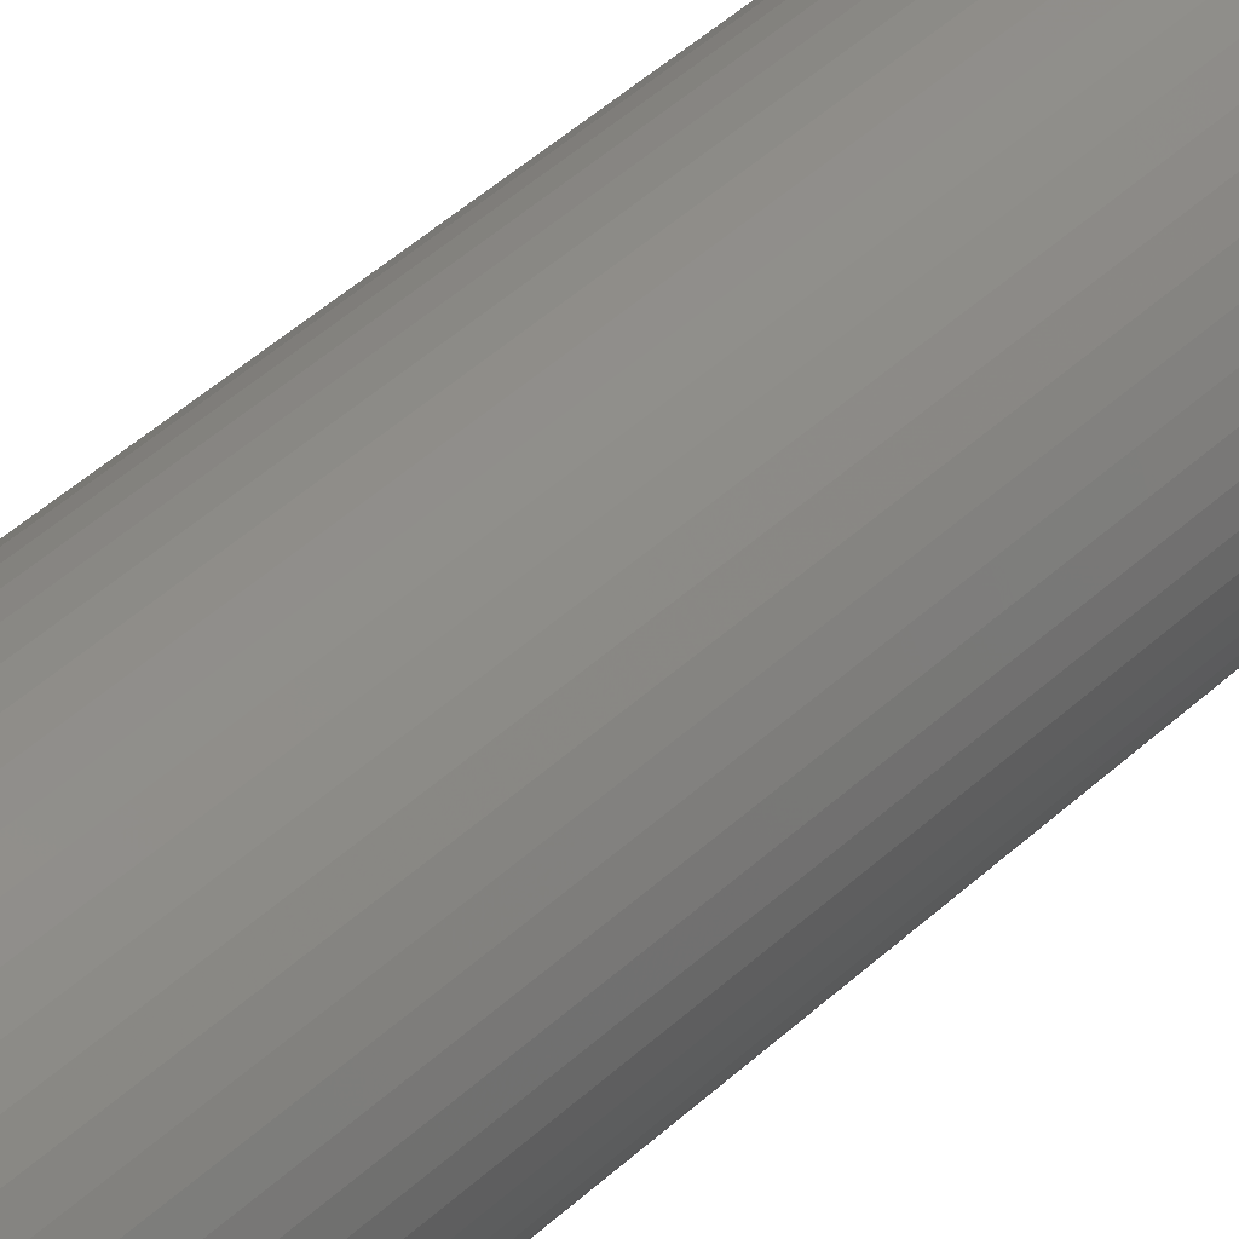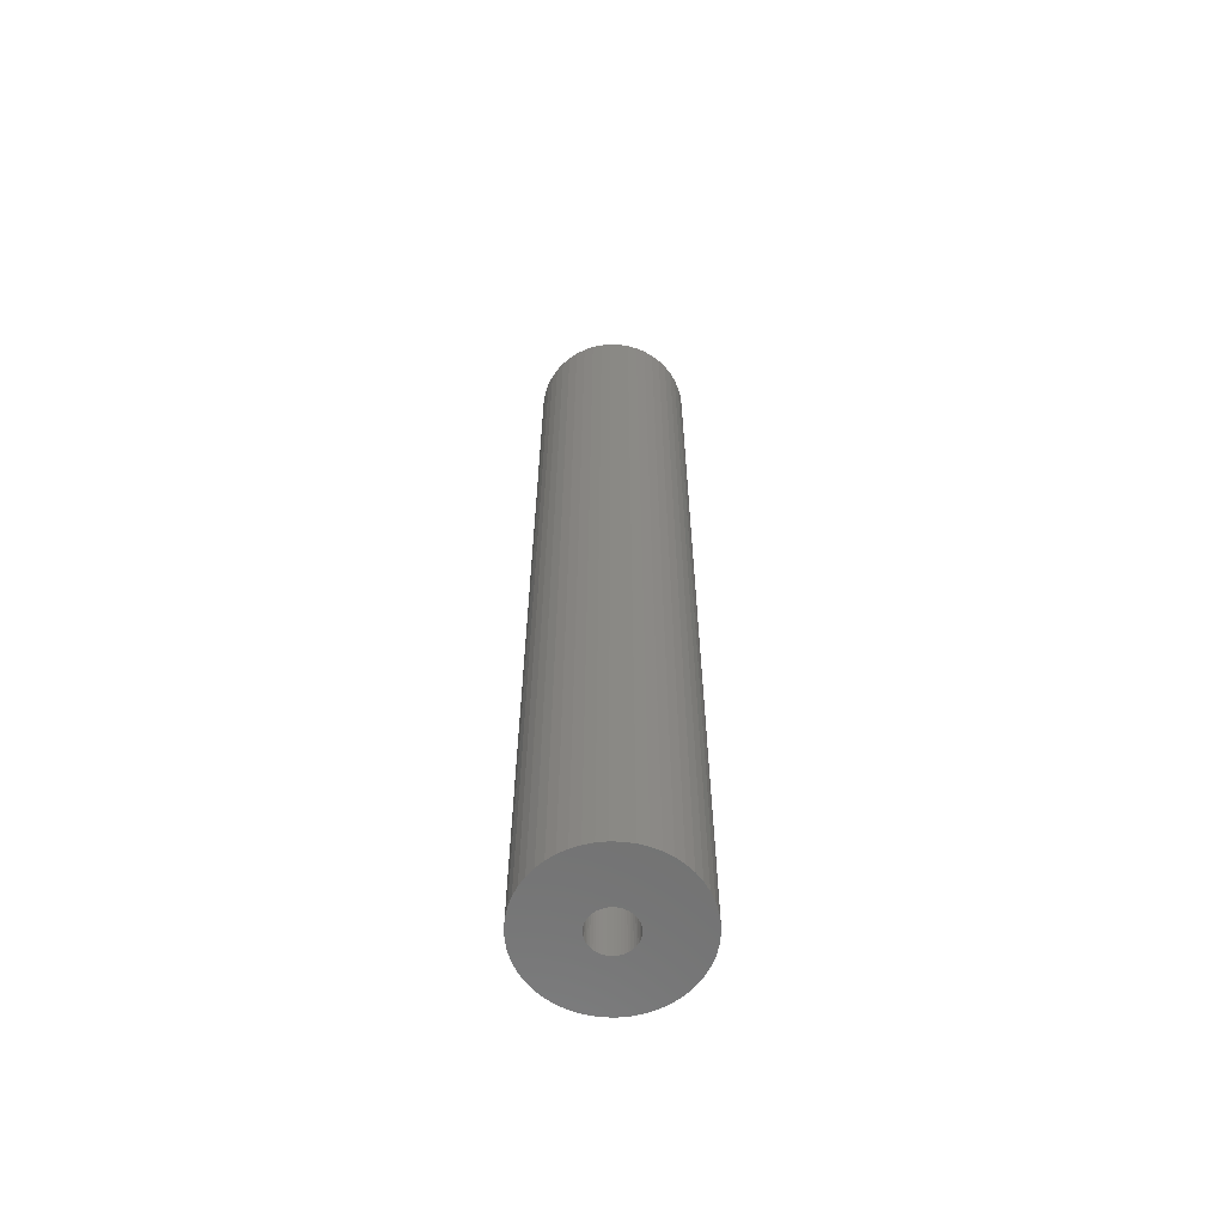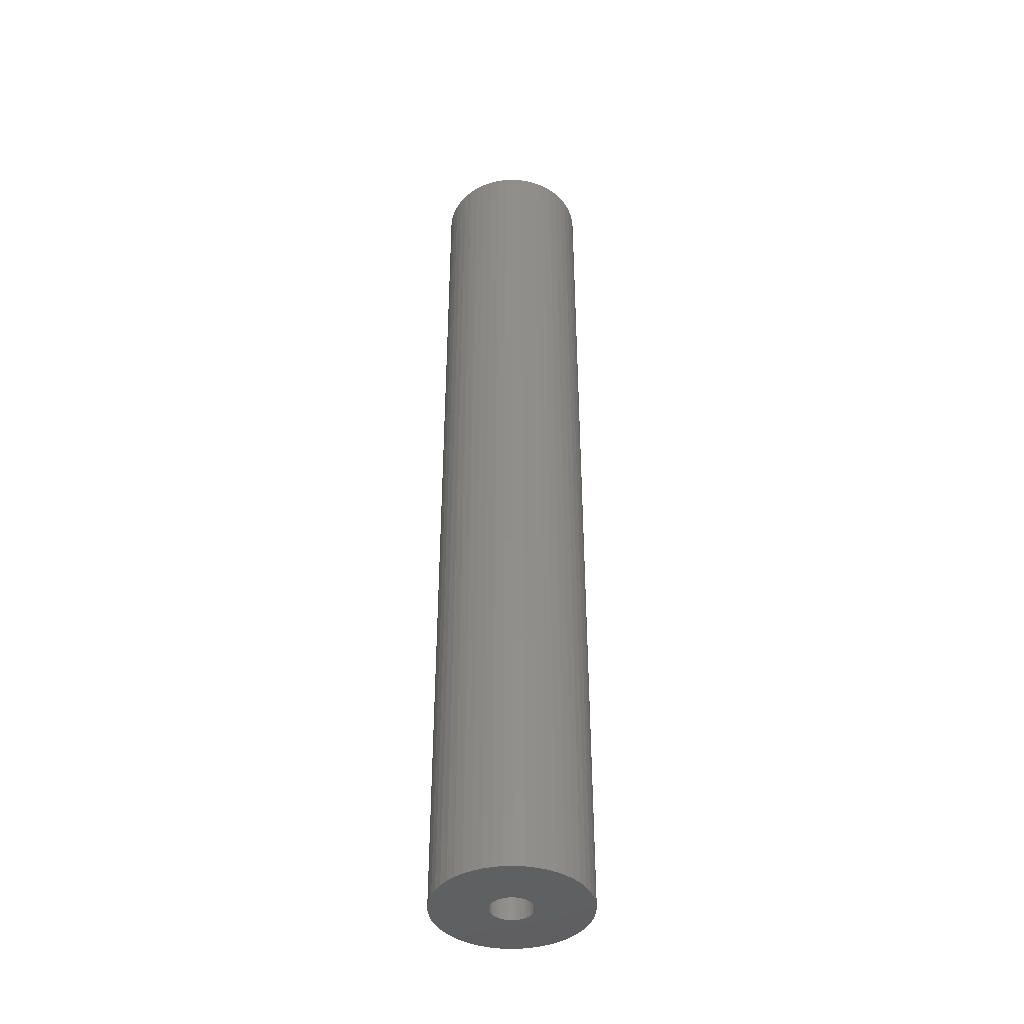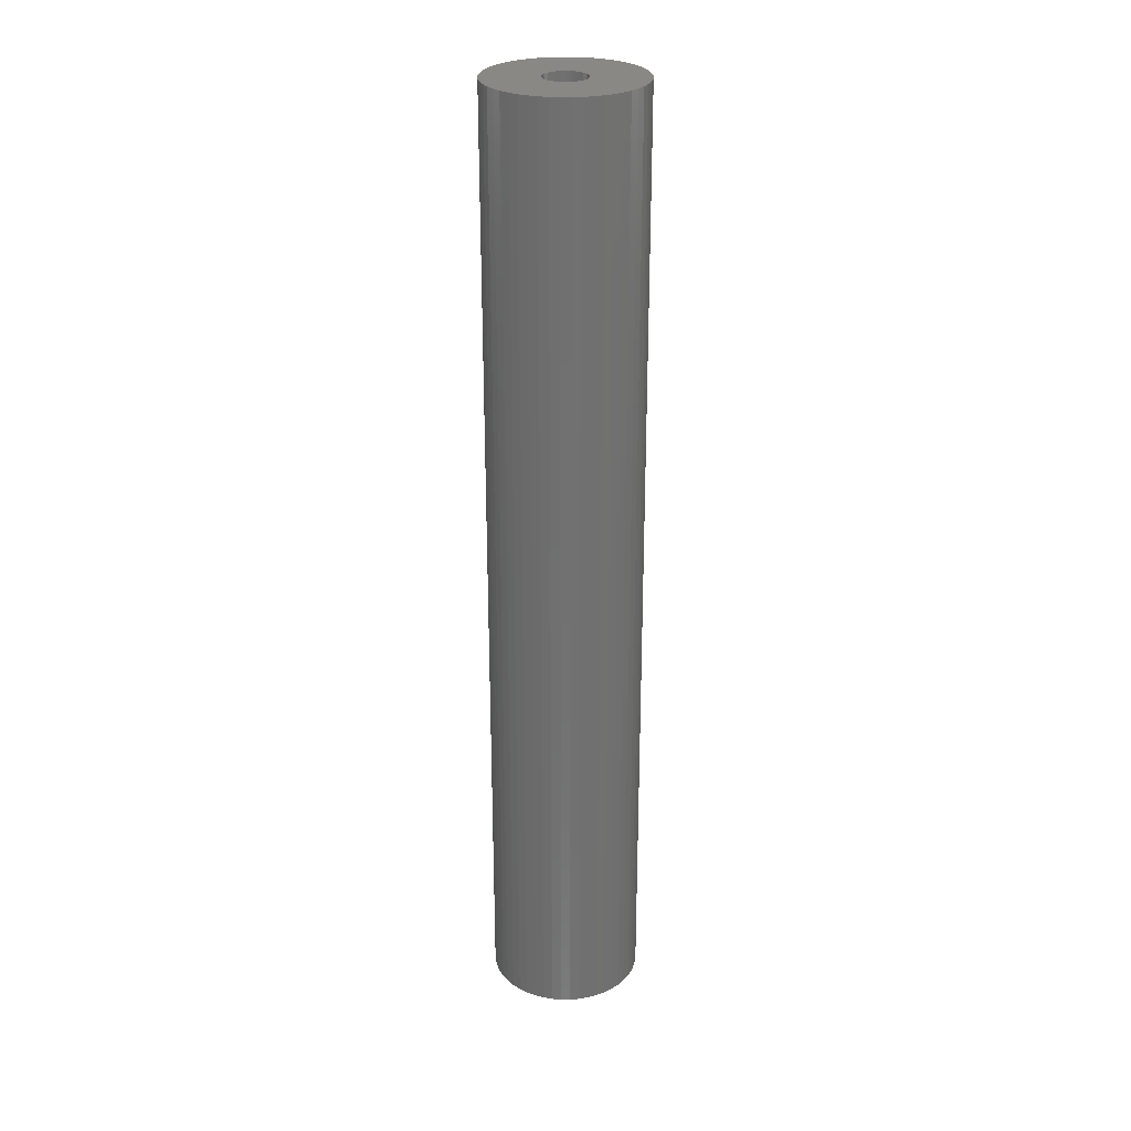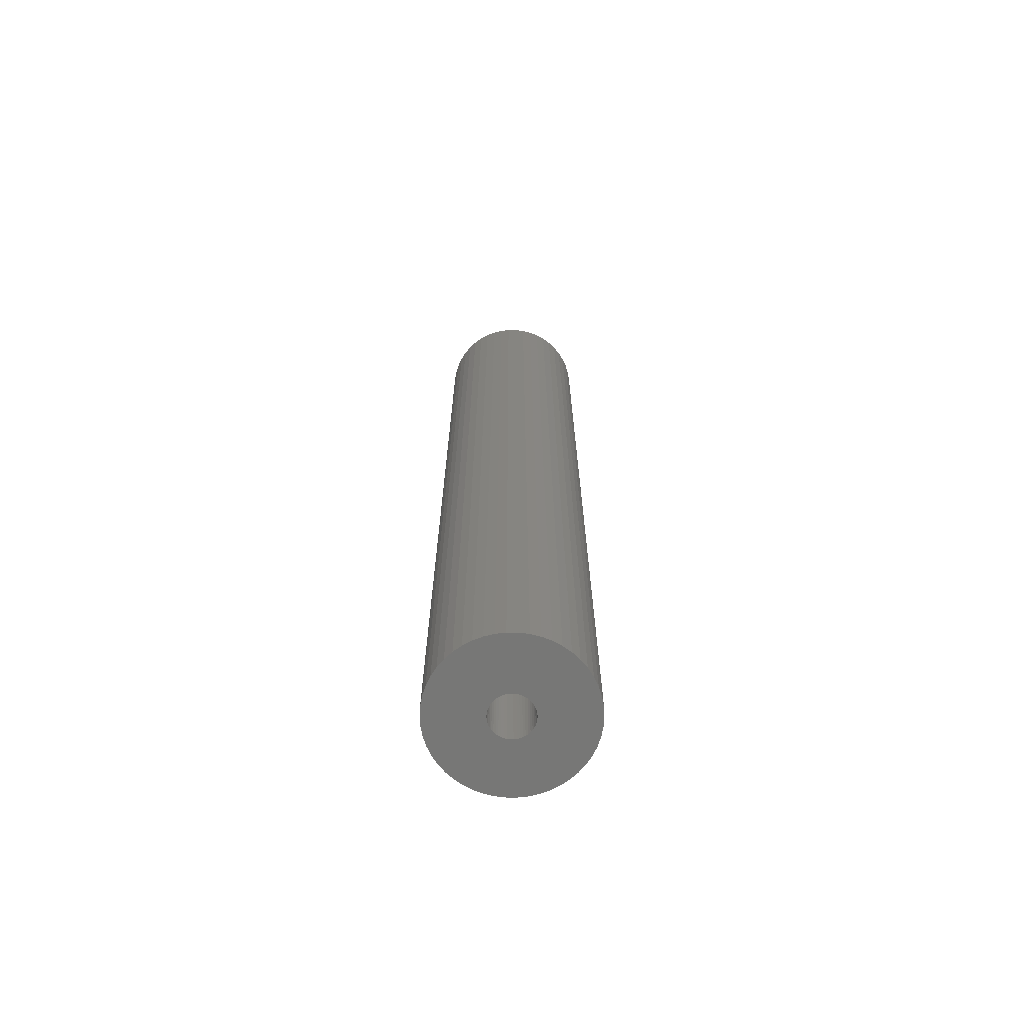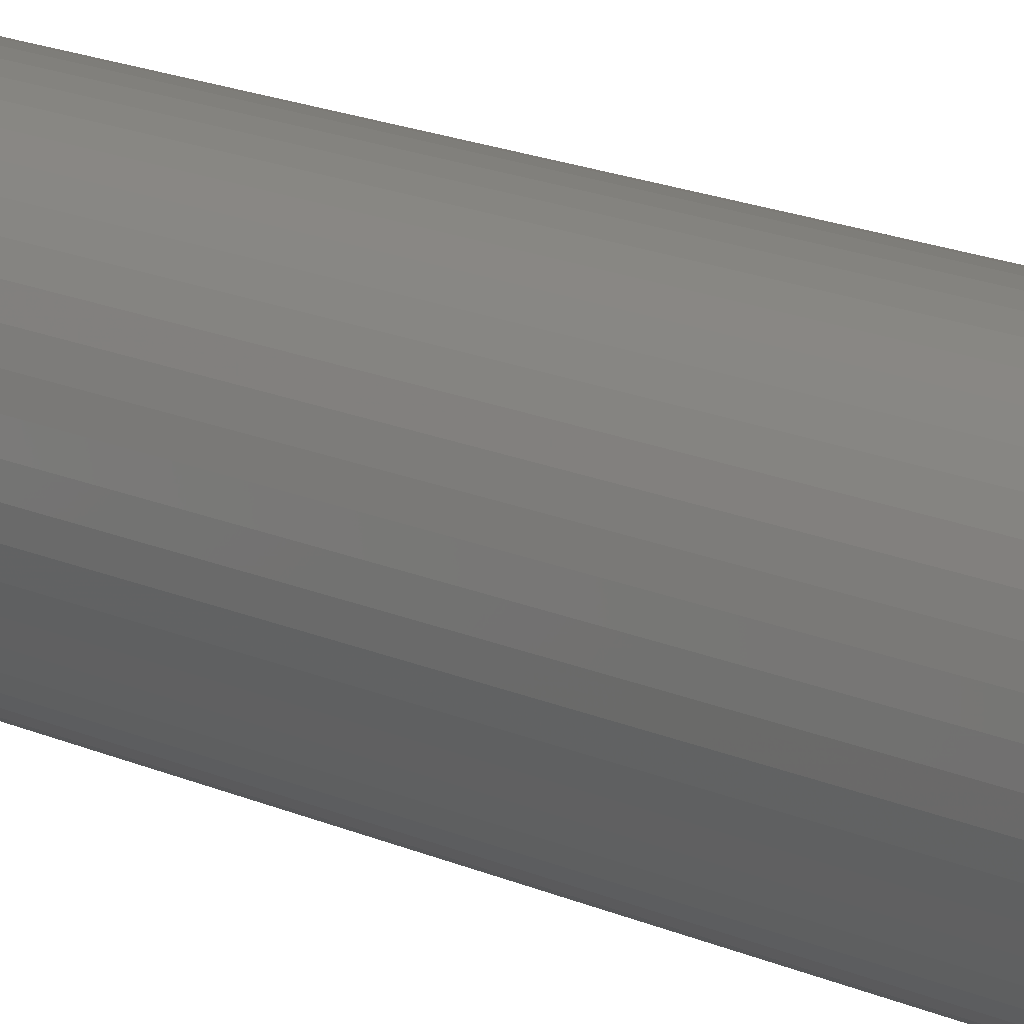
<metadata>
{"format":"stl","ext":"stl","renderer":"f3d","projection":"perspective","resolution":1024,"background":"white","views":[{"elev":40.6,"azim":40.6,"up":"+Y"},{"elev":-61.9,"azim":91.8,"up":"+Z"},{"elev":-41.3,"azim":23.7,"up":"+Z"},{"elev":27.1,"azim":-108.1,"up":"+Z"},{"elev":-69.2,"azim":122.2,"up":"+Z"},{"elev":14.2,"azim":137.5,"up":"+Y"}]}
</metadata>
<code>
# stl→obj: 200 verts, 400 faces
v 6.5 0 40.5
v 6.449 0.8147 -40.5
v 6.449 0.8147 40.5
v 6.5 0 -40.5
v -6.5 0 -40.5
v -6.449 0.8147 40.5
v -6.449 0.8147 -40.5
v -6.5 0 40.5
v 0.4081 6.487 -40.5
v -0.4081 6.487 40.5
v 0.4081 6.487 40.5
v -0.4081 6.487 -40.5
v -0.4081 -6.487 -40.5
v 0.4081 -6.487 40.5
v -0.4081 -6.487 40.5
v 0.4081 -6.487 -40.5
v 4.738 4.45 -40.5
v 4.143 5.008 40.5
v 4.738 4.45 40.5
v 4.143 5.008 -40.5
v -4.143 5.008 -40.5
v -4.738 4.45 40.5
v -4.143 5.008 40.5
v -4.738 4.45 -40.5
v -2.009 6.182 -40.5
v -2.768 5.881 40.5
v -2.009 6.182 40.5
v -2.768 5.881 -40.5
v 5.696 -3.131 40.5
v 6.044 -2.393 -40.5
v 6.044 -2.393 40.5
v 5.696 -3.131 -40.5
v 6.044 2.393 40.5
v 5.696 3.131 -40.5
v 5.696 3.131 40.5
v 6.044 2.393 -40.5
v 5.259 3.821 -40.5
v 5.259 3.821 40.5
v 2.768 5.881 -40.5
v 2.009 6.182 40.5
v 2.768 5.881 40.5
v 2.009 6.182 -40.5
v 1.218 6.385 40.5
v 1.218 6.385 -40.5
v 3.483 5.488 -40.5
v 3.483 5.488 40.5
v -6.044 2.393 -40.5
v -5.696 3.131 40.5
v -5.696 3.131 -40.5
v -6.044 2.393 40.5
v -5.259 3.821 -40.5
v -5.259 3.821 40.5
v -6.296 1.616 -40.5
v -6.296 1.616 40.5
v -1.218 6.385 40.5
v -1.218 6.385 -40.5
v 1.218 -6.385 40.5
v 1.218 -6.385 -40.5
v 2.009 -6.182 -40.5
v 2.768 -5.881 40.5
v 2.009 -6.182 40.5
v 2.768 -5.881 -40.5
v 6.296 1.616 40.5
v 6.296 1.616 -40.5
v 1.8 0 40.5
v 1.786 0.2256 40.5
v 6.449 -0.8147 40.5
v 1.743 0.4476 40.5
v 1.786 -0.2256 40.5
v 1.674 0.6626 40.5
v 6.296 -1.616 40.5
v 1.577 0.8672 40.5
v 1.743 -0.4476 40.5
v 1.456 1.058 40.5
v 1.312 1.232 40.5
v 1.674 -0.6626 40.5
v 1.147 1.387 40.5
v 0.9645 1.52 40.5
v 1.577 -0.8672 40.5
v 0.7664 1.629 40.5
v 5.259 -3.821 40.5
v 1.456 -1.058 40.5
v 0.5562 1.712 40.5
v 0.3373 1.768 40.5
v 0.113 1.796 40.5
v -0.113 1.796 40.5
v -0.3373 1.768 40.5
v -0.5562 1.712 40.5
v -0.7664 1.629 40.5
v -0.9645 1.52 40.5
v -3.483 5.488 40.5
v -1.147 1.387 40.5
v -1.312 1.232 40.5
v -1.456 1.058 40.5
v 4.738 -4.45 40.5
v 1.312 -1.232 40.5
v 4.143 -5.008 40.5
v 1.147 -1.387 40.5
v 3.483 -5.488 40.5
v 0.9645 -1.52 40.5
v 0.7664 -1.629 40.5
v 0.5562 -1.712 40.5
v 0.3373 -1.768 40.5
v 0.113 -1.796 40.5
v -0.113 -1.796 40.5
v -0.3373 -1.768 40.5
v -1.218 -6.385 40.5
v -0.5562 -1.712 40.5
v -2.009 -6.182 40.5
v -0.7664 -1.629 40.5
v -2.768 -5.881 40.5
v -0.9645 -1.52 40.5
v -3.483 -5.488 40.5
v -1.147 -1.387 40.5
v -4.143 -5.008 40.5
v -1.312 -1.232 40.5
v -4.738 -4.45 40.5
v -1.456 -1.058 40.5
v -5.259 -3.821 40.5
v -1.577 -0.8672 40.5
v -5.696 -3.131 40.5
v -1.674 -0.6626 40.5
v -6.044 -2.393 40.5
v -1.743 -0.4476 40.5
v -6.296 -1.616 40.5
v -1.786 -0.2256 40.5
v -6.449 -0.8147 40.5
v -1.8 0 40.5
v -1.577 0.8672 40.5
v -1.674 0.6626 40.5
v -1.743 0.4476 40.5
v -1.786 0.2256 40.5
v -3.483 5.488 -40.5
v 6.449 -0.8147 -40.5
v 3.483 -5.488 -40.5
v 4.143 -5.008 -40.5
v 4.738 -4.45 -40.5
v 5.259 -3.821 -40.5
v -5.696 -3.131 -40.5
v -6.044 -2.393 -40.5
v 1.8 0 -40.5
v 1.786 -0.2256 -40.5
v 6.296 -1.616 -40.5
v 1.743 -0.4476 -40.5
v 1.786 0.2256 -40.5
v 1.674 -0.6626 -40.5
v 1.577 -0.8672 -40.5
v 1.743 0.4476 -40.5
v 1.456 -1.058 -40.5
v 1.312 -1.232 -40.5
v 1.674 0.6626 -40.5
v 1.147 -1.387 -40.5
v 0.9645 -1.52 -40.5
v 1.577 0.8672 -40.5
v 0.7664 -1.629 -40.5
v 1.456 1.058 -40.5
v 0.5562 -1.712 -40.5
v 0.3373 -1.768 -40.5
v 0.113 -1.796 -40.5
v -0.113 -1.796 -40.5
v -0.3373 -1.768 -40.5
v -1.218 -6.385 -40.5
v -0.5562 -1.712 -40.5
v -2.009 -6.182 -40.5
v -0.7664 -1.629 -40.5
v -2.768 -5.881 -40.5
v -0.9645 -1.52 -40.5
v -3.483 -5.488 -40.5
v -1.147 -1.387 -40.5
v -4.143 -5.008 -40.5
v -1.312 -1.232 -40.5
v -4.738 -4.45 -40.5
v -5.259 -3.821 -40.5
v -1.456 -1.058 -40.5
v 1.312 1.232 -40.5
v 1.147 1.387 -40.5
v 0.9645 1.52 -40.5
v 0.7664 1.629 -40.5
v 0.5562 1.712 -40.5
v 0.3373 1.768 -40.5
v 0.113 1.796 -40.5
v -0.113 1.796 -40.5
v -0.3373 1.768 -40.5
v -0.5562 1.712 -40.5
v -0.7664 1.629 -40.5
v -0.9645 1.52 -40.5
v -1.147 1.387 -40.5
v -1.312 1.232 -40.5
v -1.456 1.058 -40.5
v -1.577 0.8672 -40.5
v -1.674 0.6626 -40.5
v -1.743 0.4476 -40.5
v -1.786 0.2256 -40.5
v -1.8 0 -40.5
v -1.577 -0.8672 -40.5
v -1.674 -0.6626 -40.5
v -1.743 -0.4476 -40.5
v -6.296 -1.616 -40.5
v -1.786 -0.2256 -40.5
v -6.449 -0.8147 -40.5
f 1 2 3
f 2 1 4
f 5 6 7
f 6 5 8
f 9 10 11
f 10 9 12
f 13 14 15
f 14 13 16
f 17 18 19
f 18 17 20
f 21 22 23
f 22 21 24
f 25 26 27
f 26 25 28
f 29 30 31
f 30 29 32
f 33 34 35
f 34 33 36
f 35 37 38
f 37 35 34
f 39 40 41
f 40 39 42
f 42 43 40
f 43 42 44
f 45 41 46
f 41 45 39
f 47 48 49
f 48 47 50
f 51 22 24
f 22 51 52
f 53 50 47
f 50 53 54
f 12 55 10
f 55 12 56
f 16 57 14
f 57 16 58
f 59 60 61
f 60 59 62
f 63 36 33
f 36 63 64
f 3 64 63
f 64 3 2
f 38 17 19
f 17 38 37
f 44 11 43
f 11 44 9
f 20 46 18
f 46 20 45
f 49 52 51
f 52 49 48
f 7 54 53
f 54 7 6
f 65 1 3
f 66 3 63
f 1 65 67
f 68 63 33
f 69 67 65
f 70 33 35
f 67 69 71
f 72 35 38
f 73 71 69
f 74 38 19
f 71 73 31
f 75 19 18
f 76 31 73
f 77 18 46
f 31 76 29
f 78 46 41
f 79 29 76
f 80 41 40
f 29 79 81
f 82 81 79
f 3 66 65
f 63 68 66
f 33 70 68
f 35 72 70
f 38 74 72
f 19 75 74
f 83 40 43
f 18 77 75
f 46 78 77
f 41 80 78
f 40 83 80
f 84 43 11
f 43 84 83
f 11 85 84
f 11 86 85
f 10 86 11
f 86 10 87
f 55 87 10
f 87 55 88
f 27 88 55
f 88 27 89
f 26 89 27
f 89 26 90
f 91 90 26
f 90 91 92
f 23 92 91
f 92 23 93
f 22 93 23
f 52 94 22
f 93 22 94
f 81 82 95
f 96 95 82
f 95 96 97
f 98 97 96
f 97 98 99
f 100 99 98
f 99 100 60
f 101 60 100
f 60 101 61
f 102 61 101
f 61 102 57
f 103 57 102
f 57 103 14
f 104 14 103
f 105 14 104
f 15 105 106
f 105 15 14
f 107 106 108
f 109 108 110
f 111 110 112
f 113 112 114
f 106 107 15
f 115 114 116
f 117 116 118
f 119 118 120
f 121 120 122
f 123 122 124
f 125 124 126
f 108 109 107
f 127 126 128
f 94 52 129
f 48 129 52
f 110 111 109
f 129 48 130
f 112 113 111
f 50 130 48
f 114 115 113
f 130 50 131
f 116 117 115
f 54 131 50
f 118 119 117
f 131 54 132
f 120 121 119
f 6 132 54
f 122 123 121
f 132 6 128
f 124 125 123
f 8 128 6
f 126 127 125
f 128 8 127
f 28 91 26
f 91 28 133
f 133 23 91
f 23 133 21
f 56 27 55
f 27 56 25
f 67 4 1
f 4 67 134
f 62 99 60
f 99 62 135
f 136 95 97
f 95 136 137
f 81 32 29
f 32 81 138
f 139 123 140
f 123 139 121
f 141 4 134
f 142 134 143
f 4 141 2
f 144 143 30
f 145 2 141
f 146 30 32
f 2 145 64
f 147 32 138
f 148 64 145
f 149 138 137
f 64 148 36
f 150 137 136
f 151 36 148
f 152 136 135
f 36 151 34
f 153 135 62
f 154 34 151
f 155 62 59
f 34 154 37
f 156 37 154
f 134 142 141
f 143 144 142
f 30 146 144
f 32 147 146
f 138 149 147
f 137 150 149
f 157 59 58
f 136 152 150
f 135 153 152
f 62 155 153
f 59 157 155
f 158 58 16
f 58 158 157
f 16 159 158
f 16 160 159
f 13 160 16
f 160 13 161
f 162 161 13
f 161 162 163
f 164 163 162
f 163 164 165
f 166 165 164
f 165 166 167
f 168 167 166
f 167 168 169
f 170 169 168
f 169 170 171
f 172 171 170
f 173 174 172
f 171 172 174
f 37 156 17
f 175 17 156
f 17 175 20
f 176 20 175
f 20 176 45
f 177 45 176
f 45 177 39
f 178 39 177
f 39 178 42
f 179 42 178
f 42 179 44
f 180 44 179
f 44 180 9
f 181 9 180
f 182 9 181
f 12 182 183
f 182 12 9
f 56 183 184
f 25 184 185
f 28 185 186
f 133 186 187
f 183 56 12
f 21 187 188
f 24 188 189
f 51 189 190
f 49 190 191
f 47 191 192
f 53 192 193
f 184 25 56
f 7 193 194
f 174 173 195
f 139 195 173
f 185 28 25
f 195 139 196
f 186 133 28
f 140 196 139
f 187 21 133
f 196 140 197
f 188 24 21
f 198 197 140
f 189 51 24
f 197 198 199
f 190 49 51
f 200 199 198
f 191 47 49
f 199 200 194
f 192 53 47
f 5 194 200
f 193 7 53
f 194 5 7
f 31 143 71
f 143 31 30
f 95 138 81
f 138 95 137
f 140 125 198
f 125 140 123
f 58 61 57
f 61 58 59
f 71 134 67
f 134 71 143
f 135 97 99
f 97 135 136
f 162 15 107
f 15 162 13
f 166 109 111
f 109 166 164
f 164 107 109
f 107 164 162
f 172 119 173
f 119 172 117
f 172 115 117
f 115 172 170
f 198 127 200
f 127 198 125
f 200 8 5
f 8 200 127
f 173 121 139
f 121 173 119
f 168 111 113
f 111 168 166
f 170 113 115
f 113 170 168
f 141 66 145
f 66 141 65
f 128 193 132
f 193 128 194
f 182 85 86
f 85 182 181
f 159 105 104
f 105 159 160
f 176 75 77
f 75 176 175
f 188 92 93
f 92 188 187
f 185 88 89
f 88 185 184
f 151 72 154
f 72 151 70
f 145 68 148
f 68 145 66
f 179 80 83
f 80 179 178
f 180 83 84
f 83 180 179
f 177 77 78
f 77 177 176
f 130 190 129
f 190 130 191
f 131 191 130
f 191 131 192
f 184 87 88
f 87 184 183
f 158 104 103
f 104 158 159
f 148 70 151
f 70 148 68
f 156 75 175
f 75 156 74
f 154 74 156
f 74 154 72
f 181 84 85
f 84 181 180
f 178 78 80
f 78 178 177
f 129 189 94
f 189 129 190
f 94 188 93
f 188 94 189
f 132 192 131
f 192 132 193
f 186 89 90
f 89 186 185
f 187 90 92
f 90 187 186
f 183 86 87
f 86 183 182
f 150 98 96
f 98 150 152
f 144 69 142
f 69 144 73
f 147 76 146
f 76 147 79
f 150 82 149
f 82 150 96
f 142 65 141
f 65 142 69
f 161 108 106
f 108 161 163
f 122 197 124
f 197 122 196
f 126 194 128
f 194 126 199
f 155 102 101
f 102 155 157
f 157 103 102
f 103 157 158
f 152 100 98
f 100 152 153
f 153 101 100
f 101 153 155
f 146 73 144
f 73 146 76
f 149 79 147
f 79 149 82
f 160 106 105
f 106 160 161
f 163 110 108
f 110 163 165
f 167 114 112
f 114 167 169
f 169 116 114
f 116 169 171
f 124 199 126
f 199 124 197
f 165 112 110
f 112 165 167
f 118 195 120
f 195 118 174
f 120 196 122
f 196 120 195
f 116 174 118
f 174 116 171

</code>
